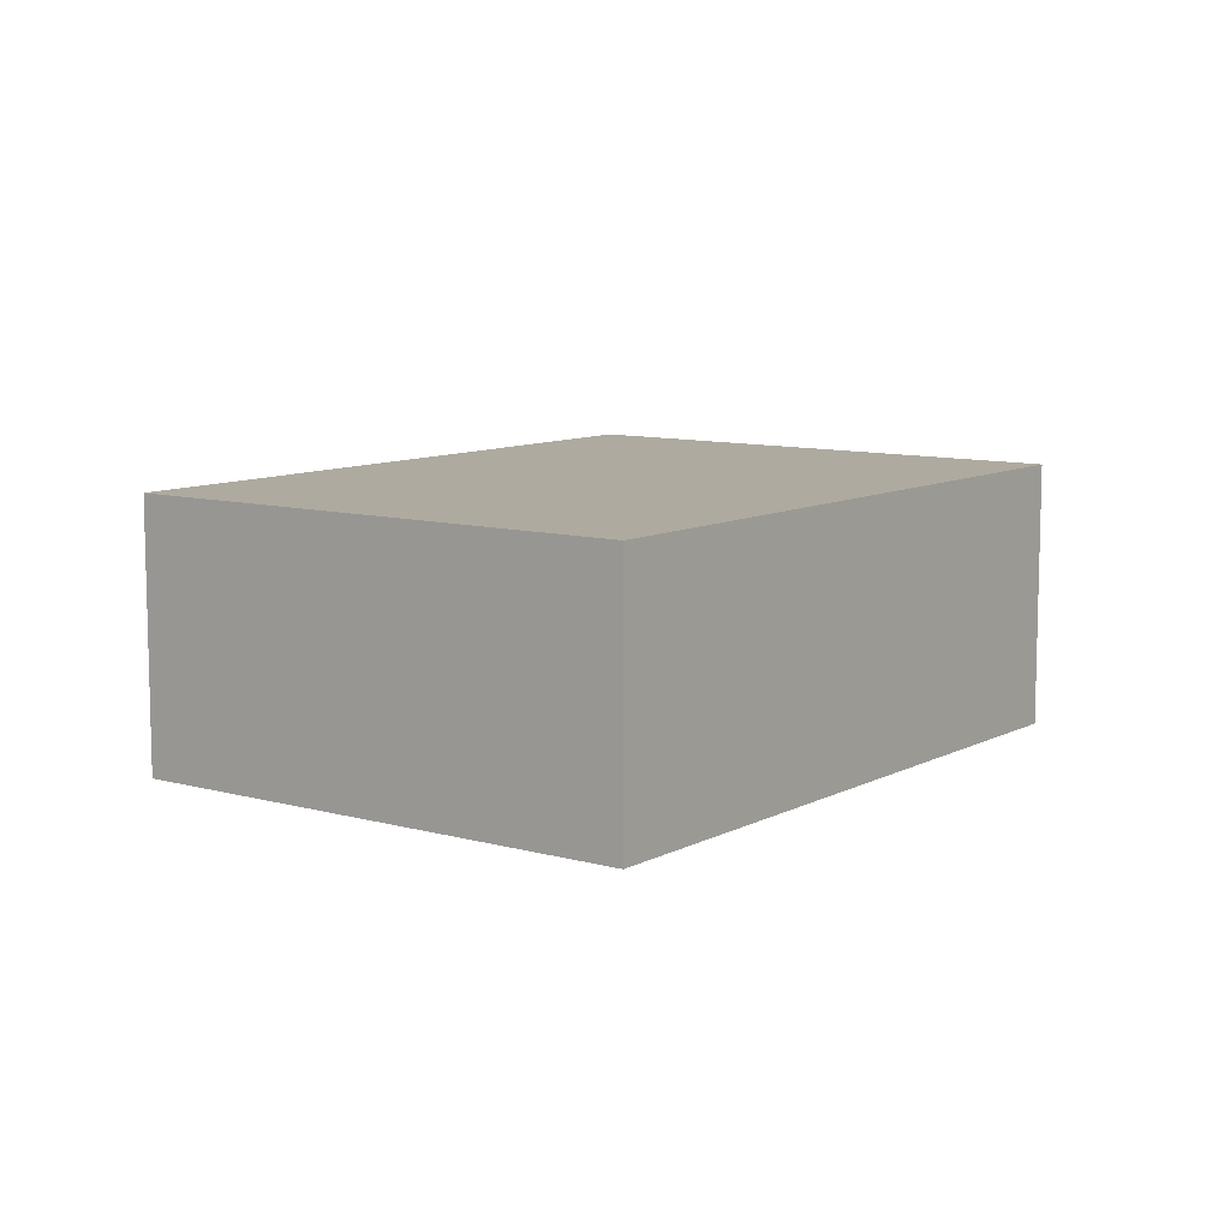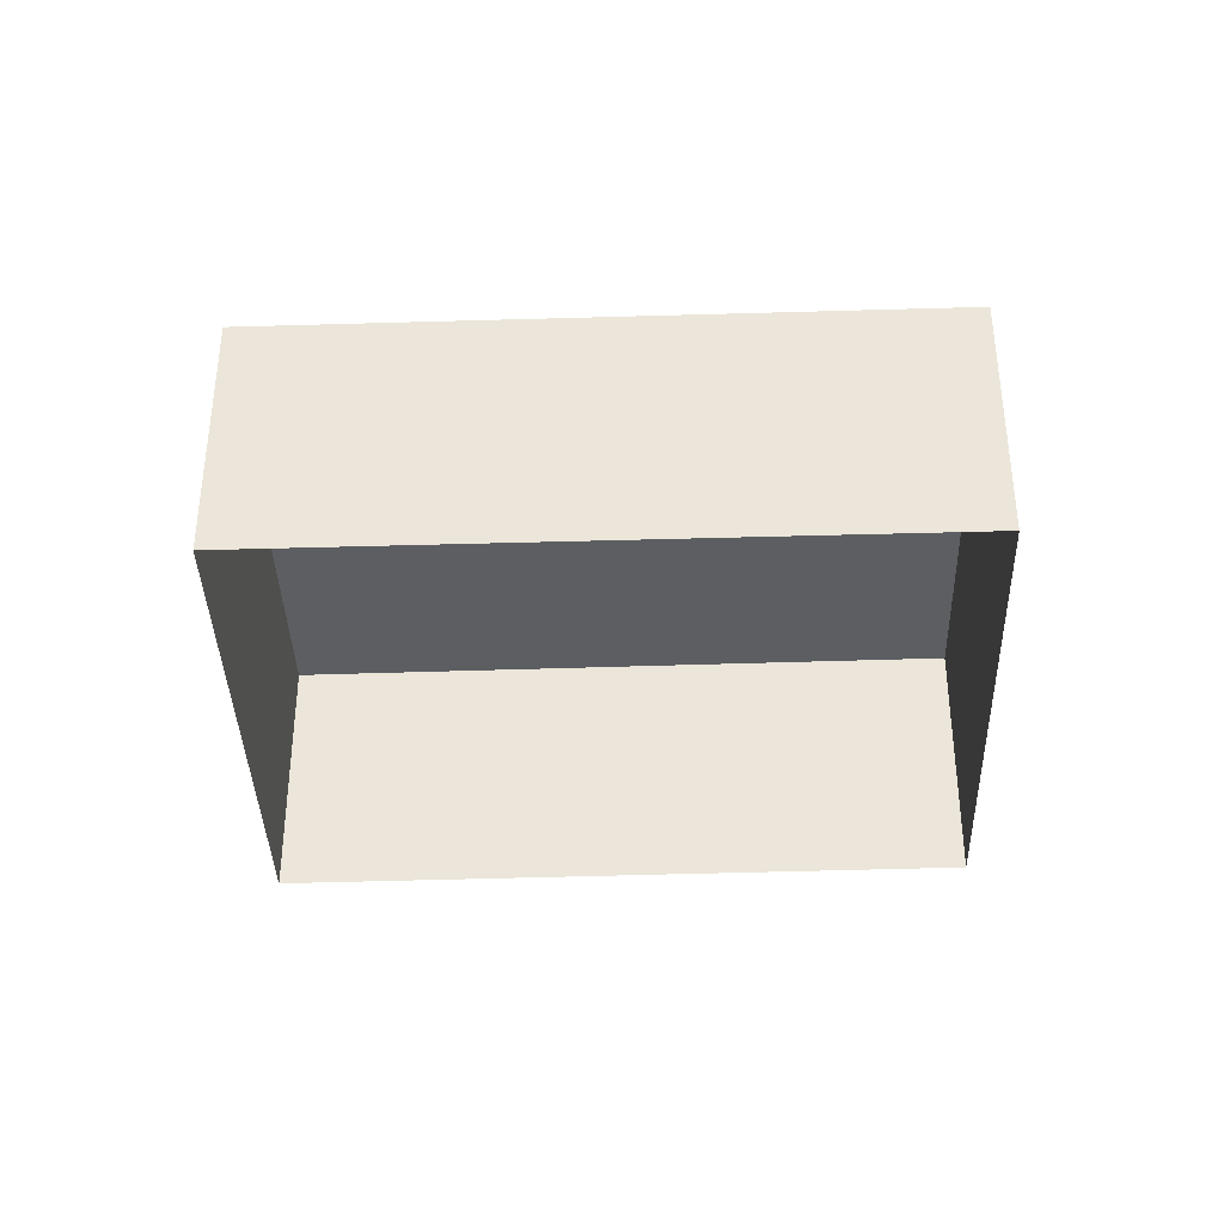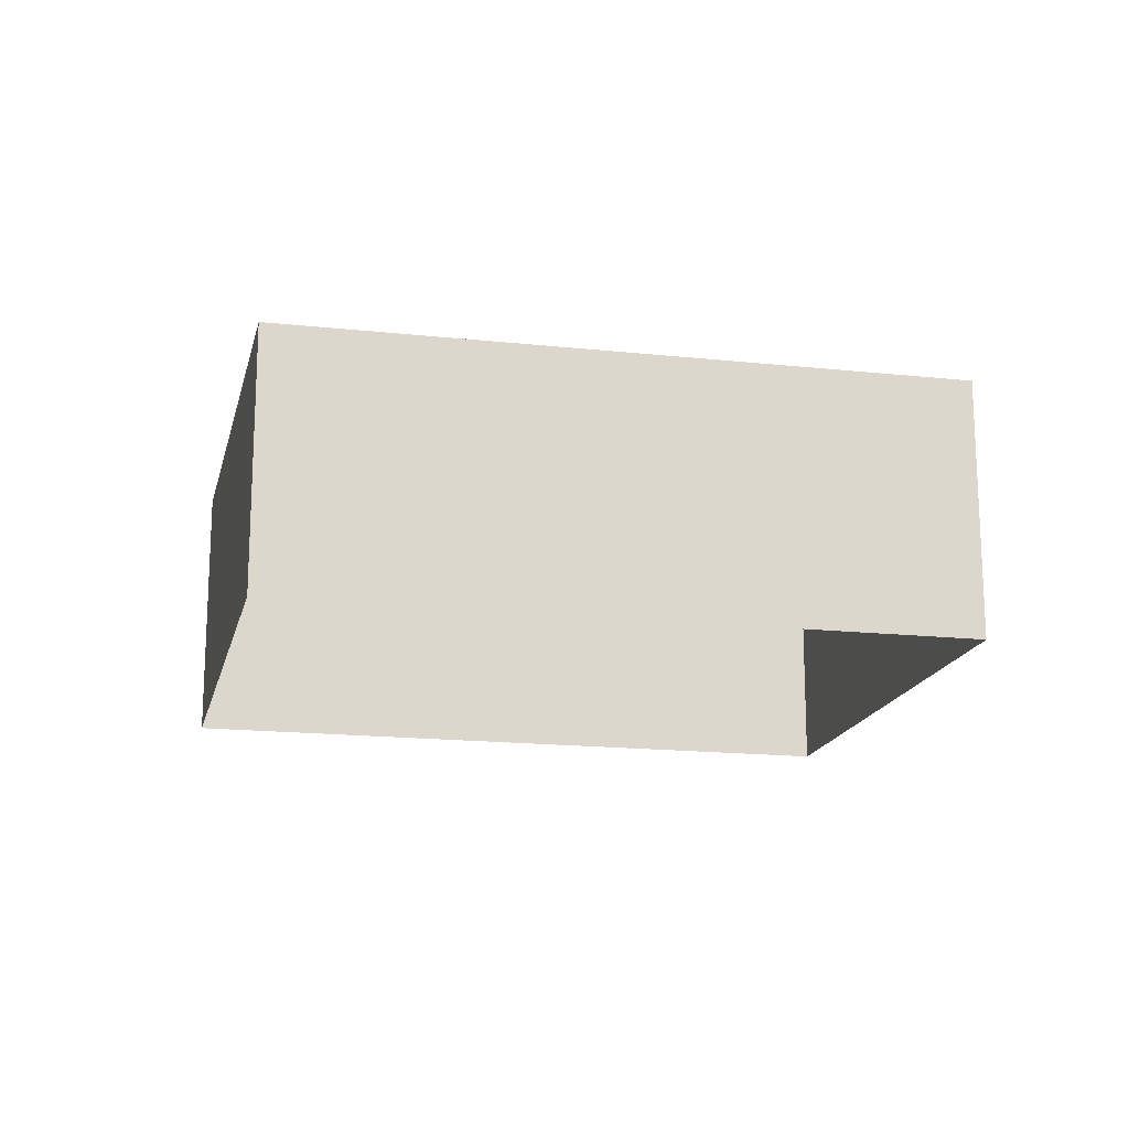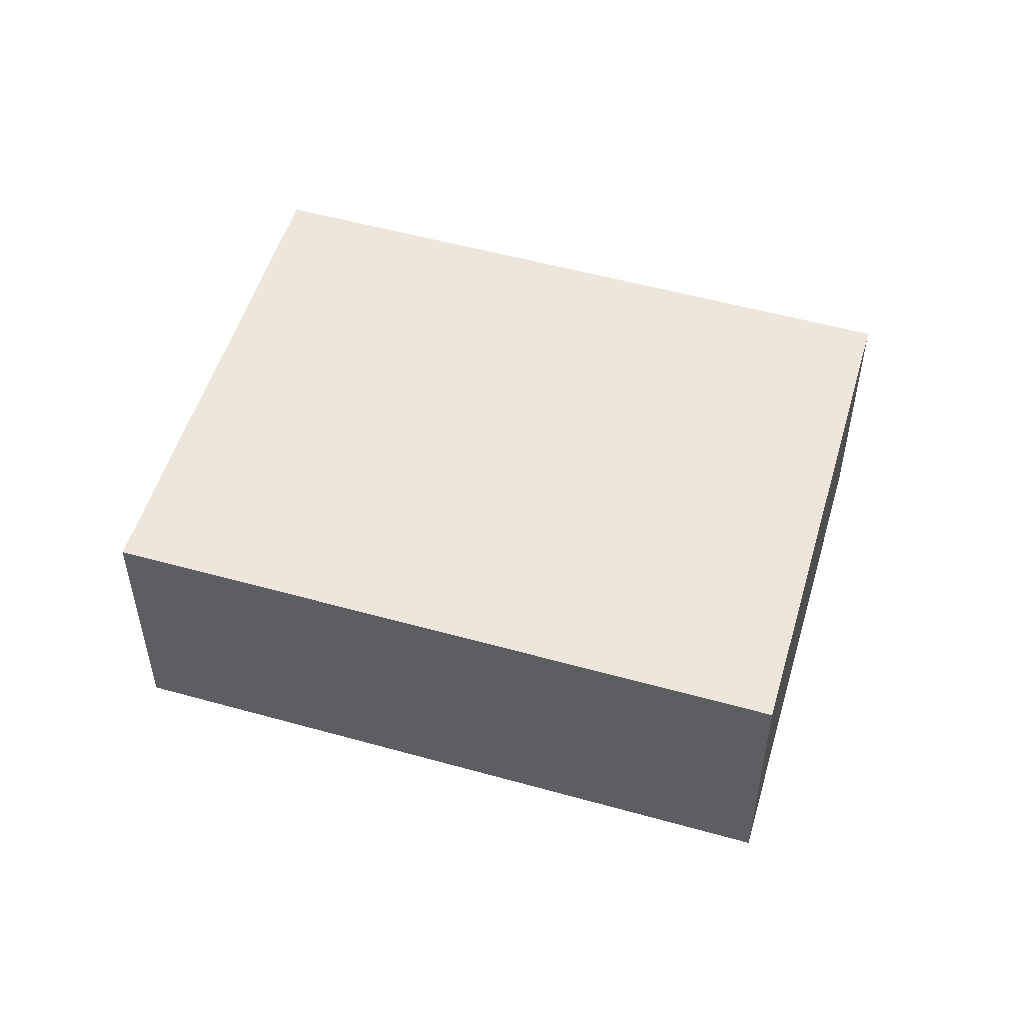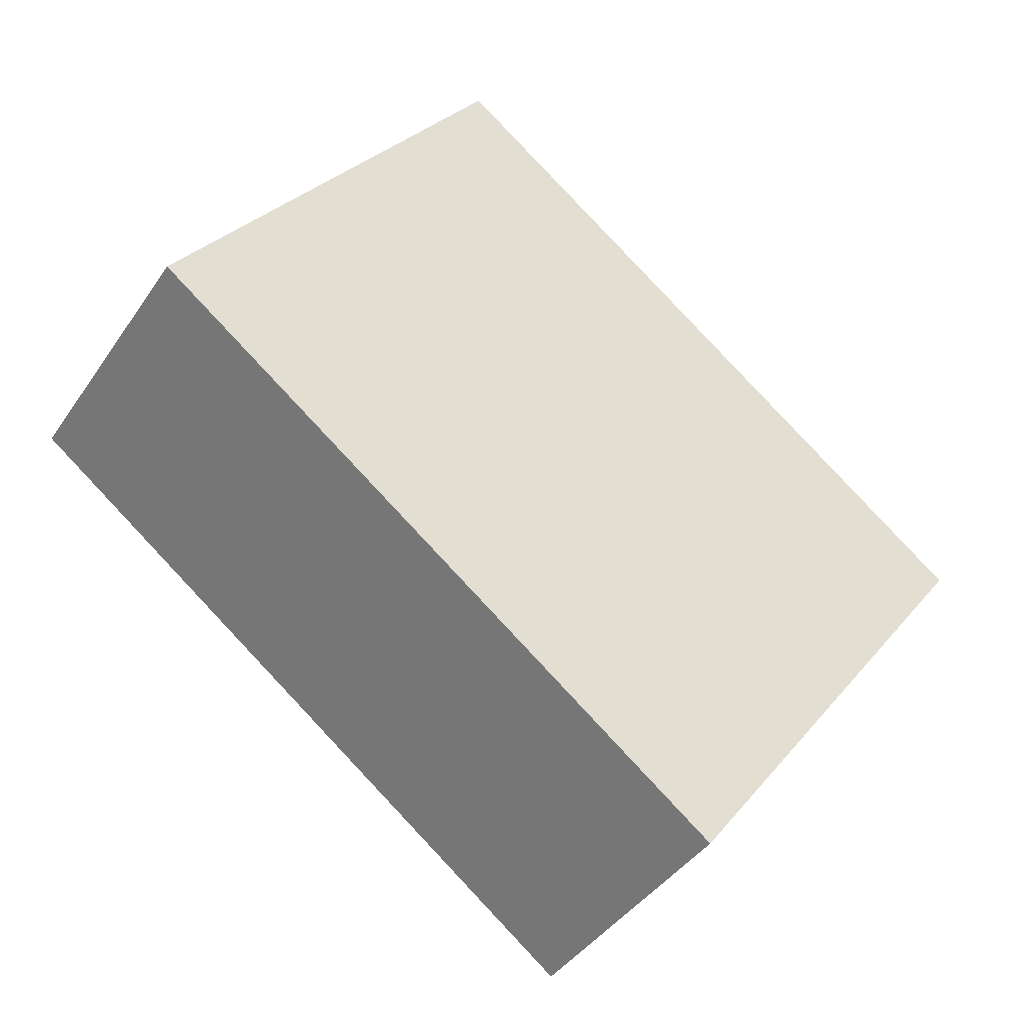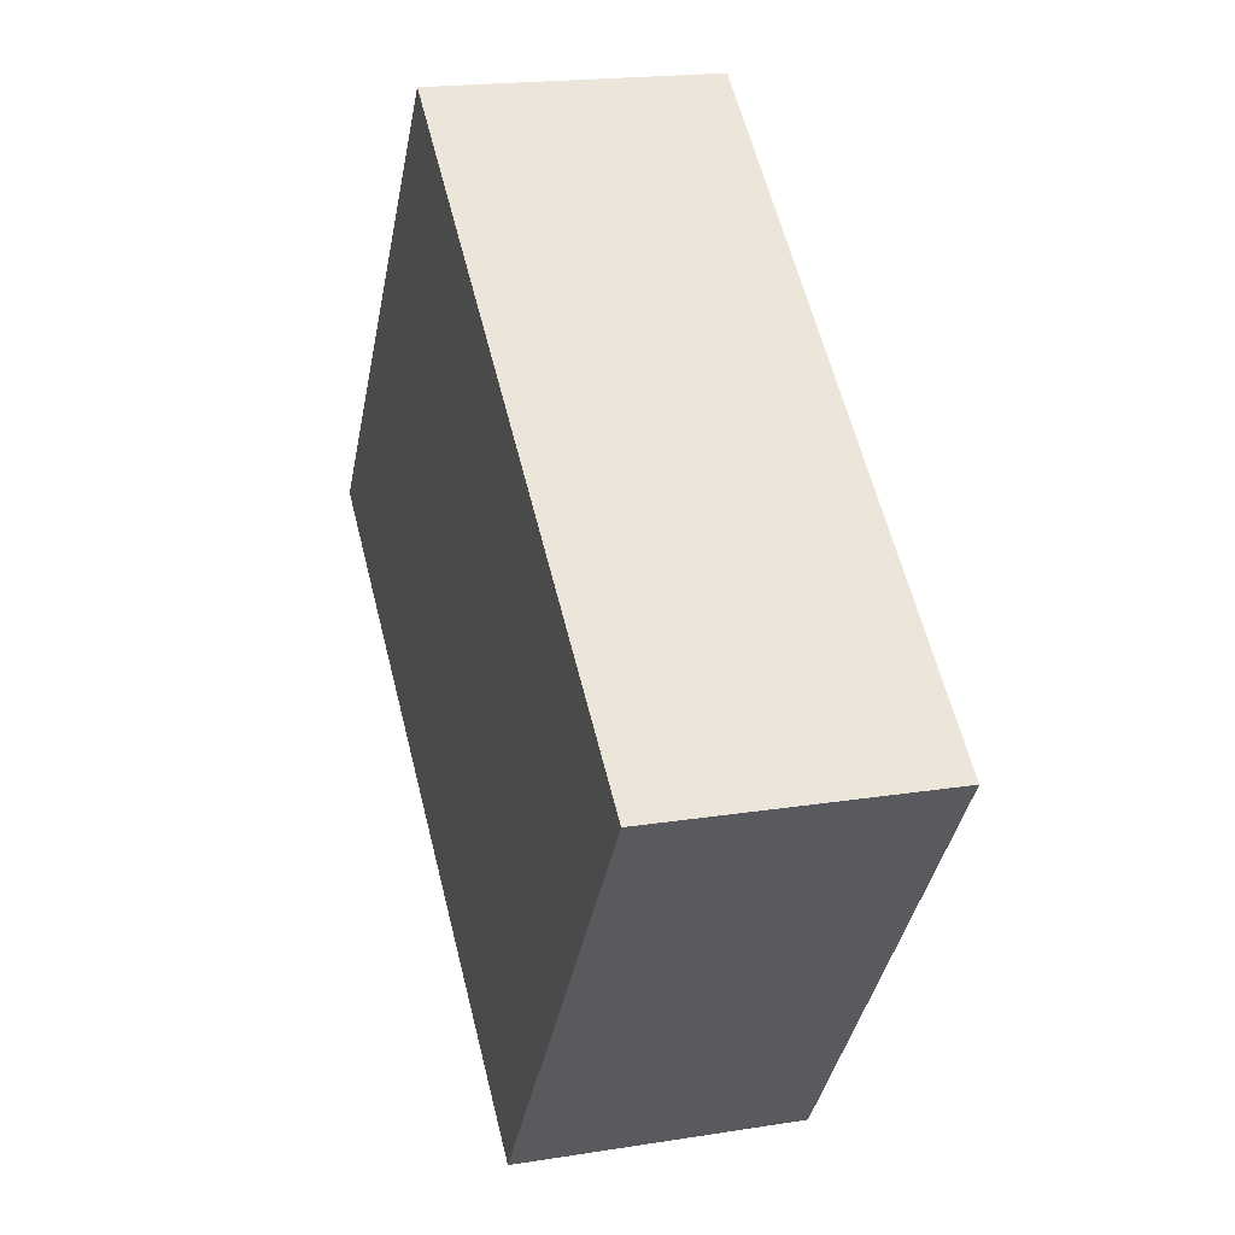
<metadata>
{"format":"obj","ext":"obj","renderer":"f3d","projection":"perspective","resolution":1024,"background":"white","views":[{"elev":9.5,"azim":89.9,"up":"+Z"},{"elev":-37.9,"azim":-34.6,"up":"+Z"},{"elev":-17.0,"azim":-49.1,"up":"+Z"},{"elev":52.4,"azim":-20.1,"up":"+Z"},{"elev":-41.0,"azim":-31.1,"up":"+Y"},{"elev":18.9,"azim":72.9,"up":"+Y"}]}
</metadata>
<code>
v -2.209e+05 -1.256e+05 24.5
v -2.209e+05 -1.256e+05 24.5
v -2.209e+05 -1.257e+05 24.5
v -2.209e+05 -1.256e+05 24.5
v -2.209e+05 -1.256e+05 27.26
v -2.209e+05 -1.256e+05 27.26
v -2.209e+05 -1.257e+05 27.26
v -2.209e+05 -1.256e+05 27.26
f 1 2 3
f 1 4 2
f 5 6 7
f 5 8 6
f 7 1 3
f 7 6 1
f 5 2 4
f 8 5 4
f 5 3 2
f 5 7 3
f 8 4 1
f 6 8 1

</code>
